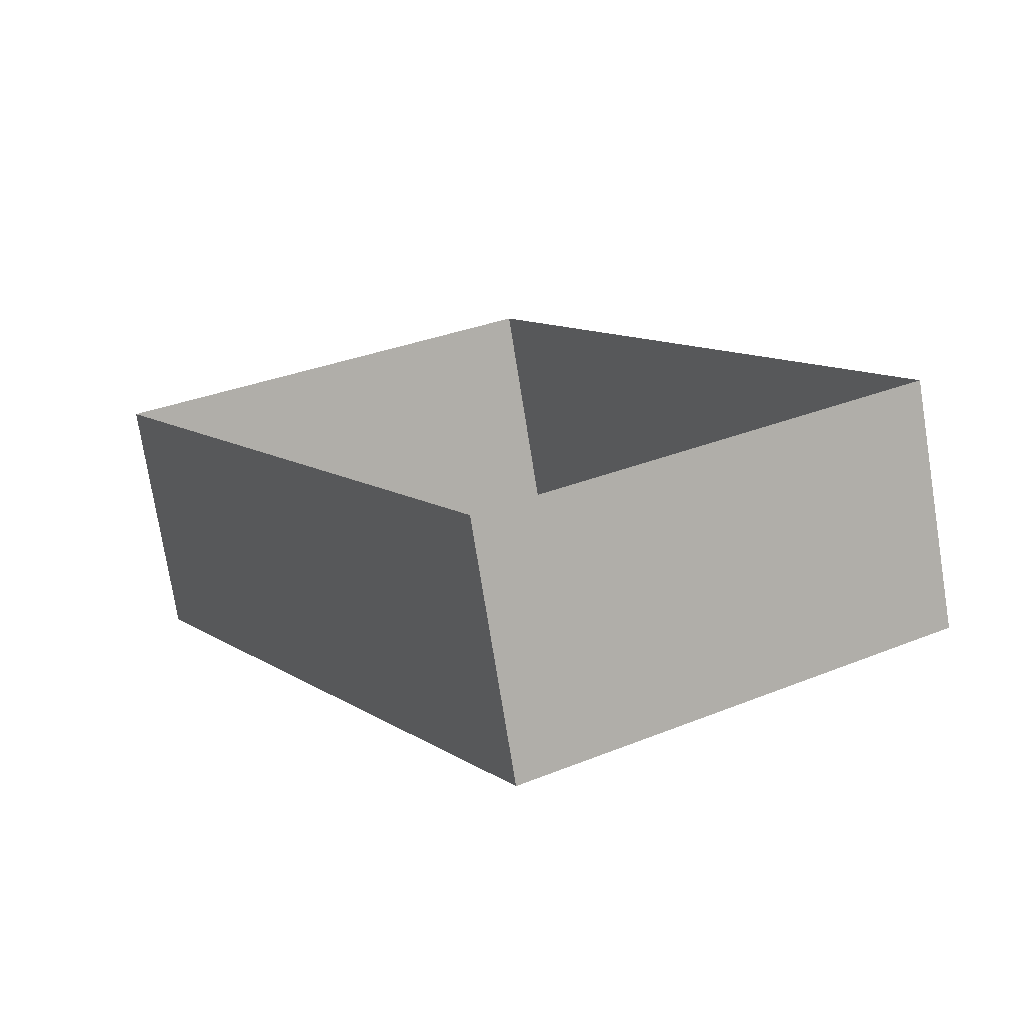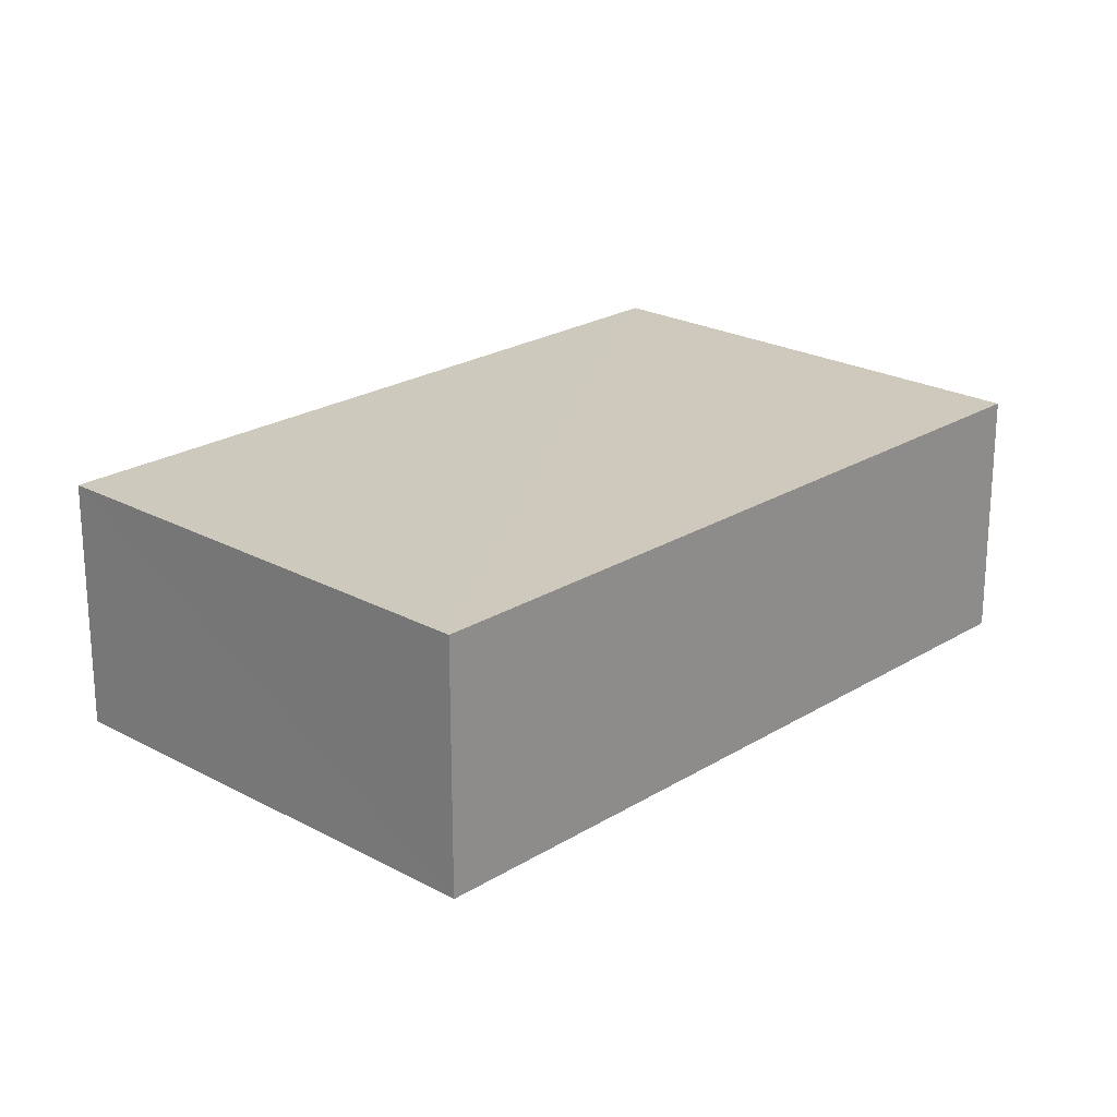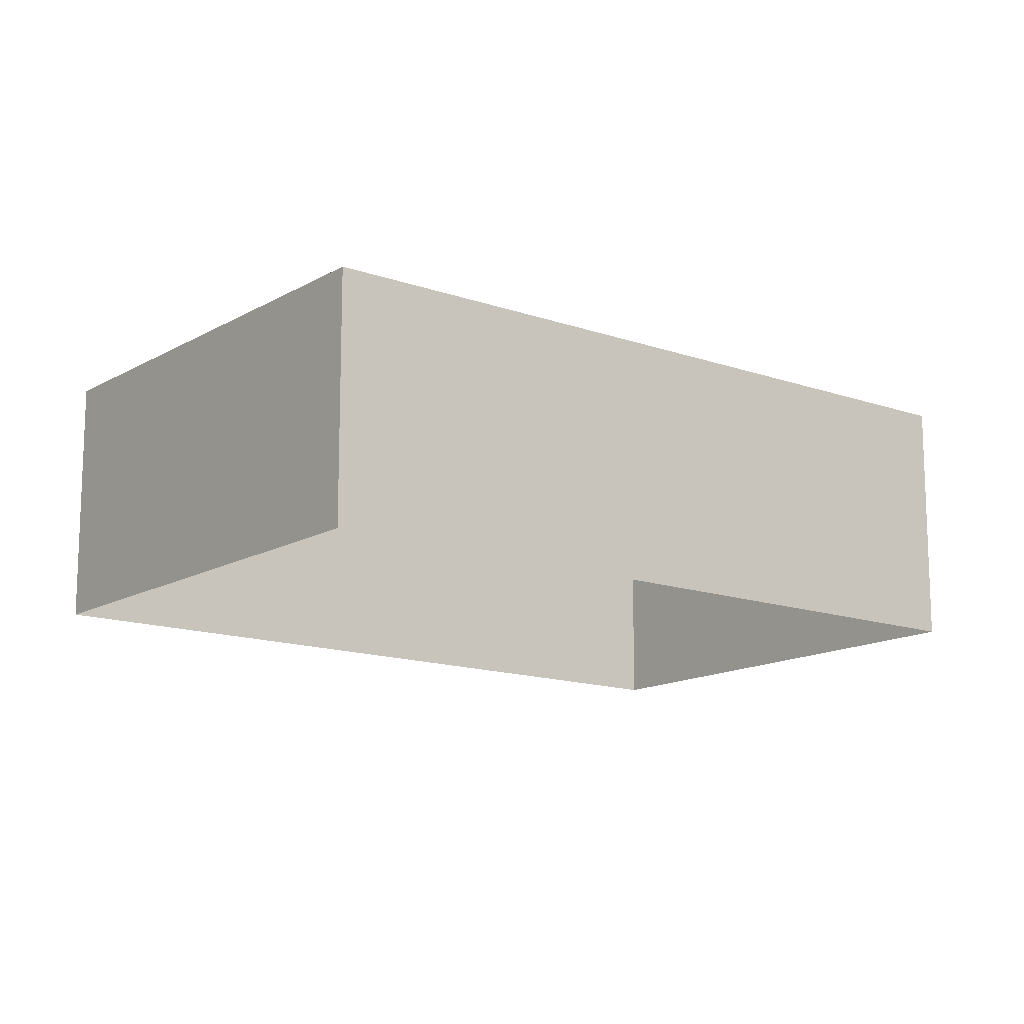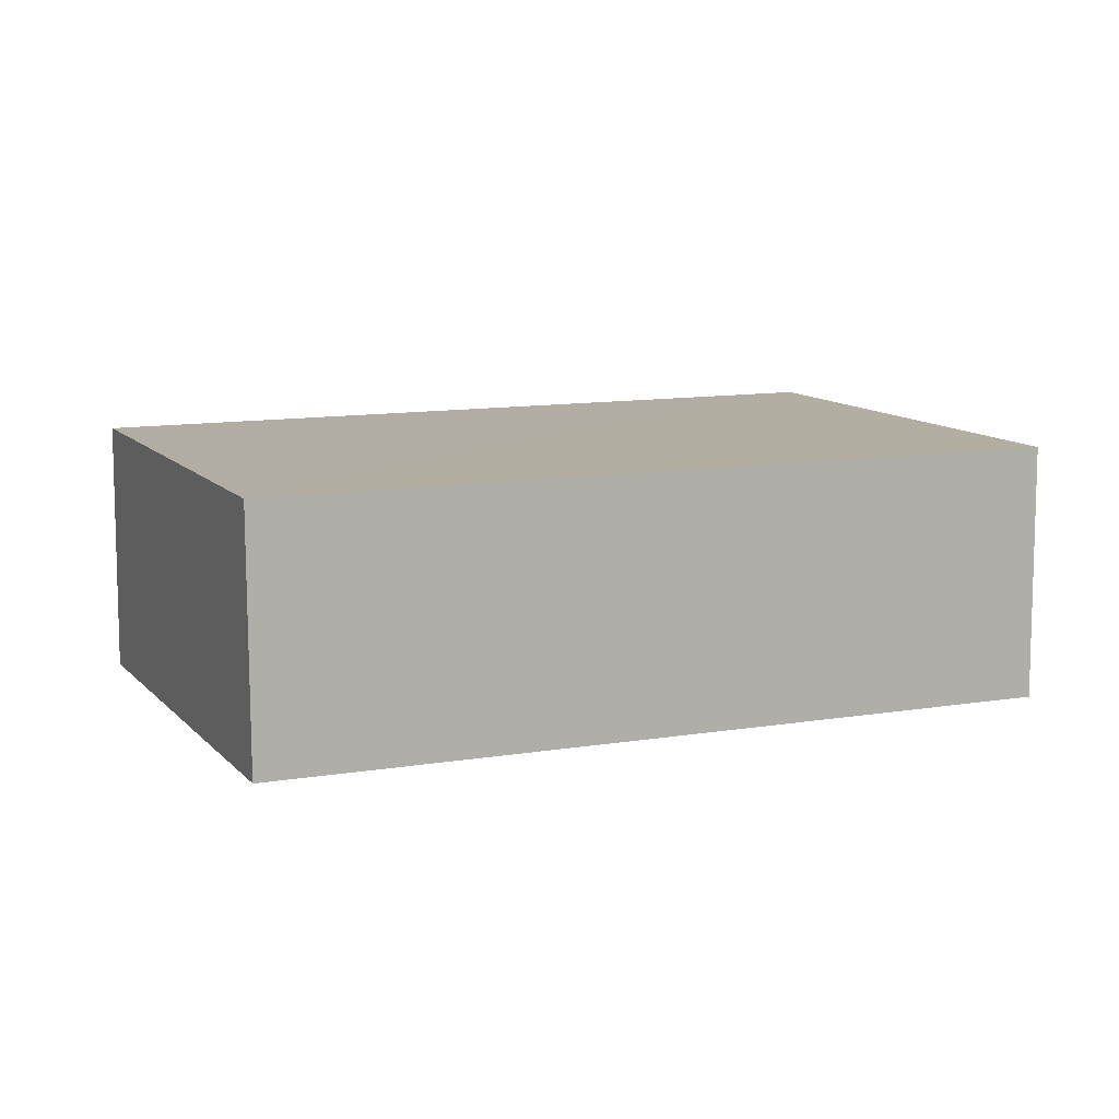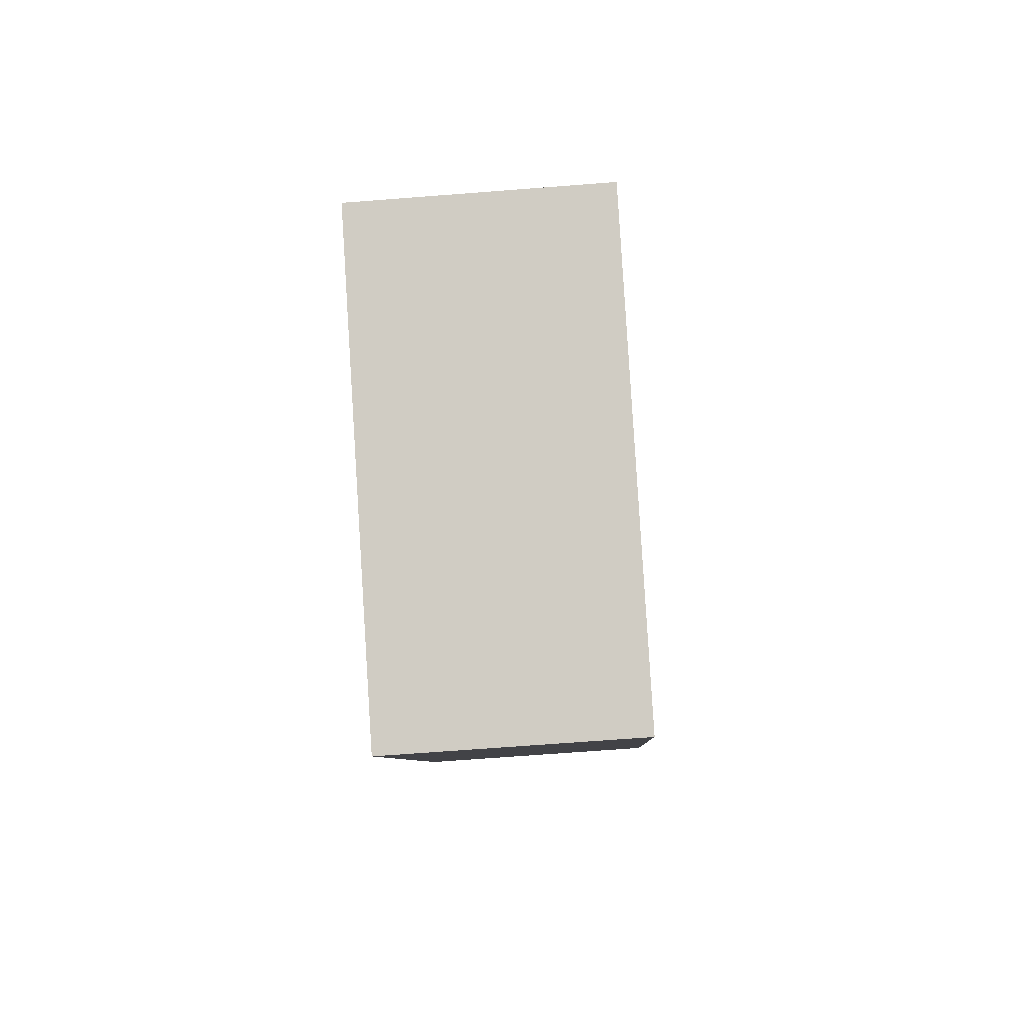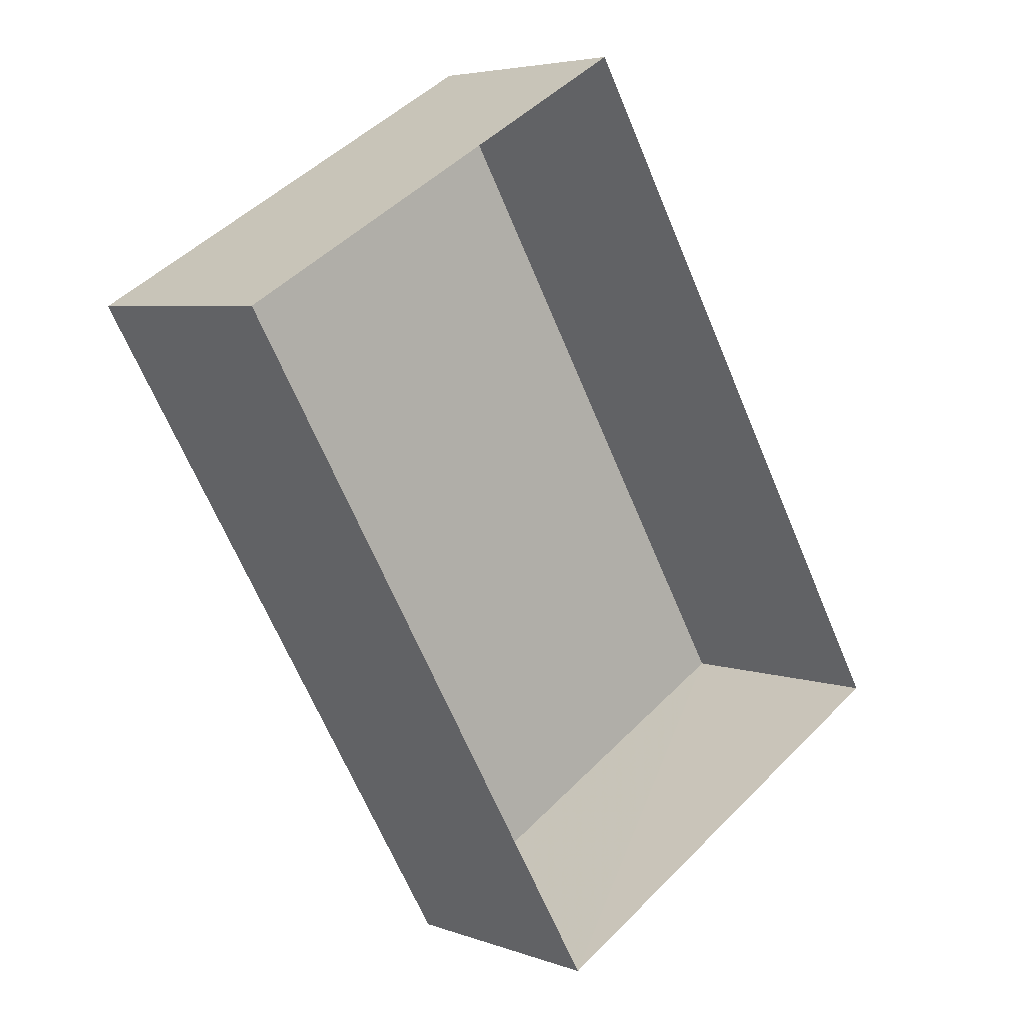
<metadata>
{"format":"obj","ext":"obj","renderer":"f3d","projection":"perspective","resolution":1024,"background":"white","views":[{"elev":-75.2,"azim":-171.1,"up":"+Y"},{"elev":22.7,"azim":13.2,"up":"+Z"},{"elev":-14.0,"azim":-158.2,"up":"+Z"},{"elev":10.6,"azim":36.7,"up":"+Z"},{"elev":-66.6,"azim":-85.9,"up":"+Y"},{"elev":5.0,"azim":139.2,"up":"+Y"}]}
</metadata>
<code>
v -3.118e+05 4.307e+04 20.37
v -3.118e+05 4.307e+04 20.36
v -3.118e+05 4.306e+04 20.36
v -3.118e+05 4.307e+04 20.36
v -3.118e+05 4.307e+04 22.28
v -3.118e+05 4.307e+04 22.28
v -3.118e+05 4.306e+04 22.28
v -3.118e+05 4.307e+04 22.28
f 1 2 3
f 4 1 3
f 5 6 7
f 8 5 7
f 8 3 2
f 8 7 3
f 6 4 3
f 7 6 3
f 5 2 1
f 5 8 2
f 5 1 4
f 6 5 4

</code>
